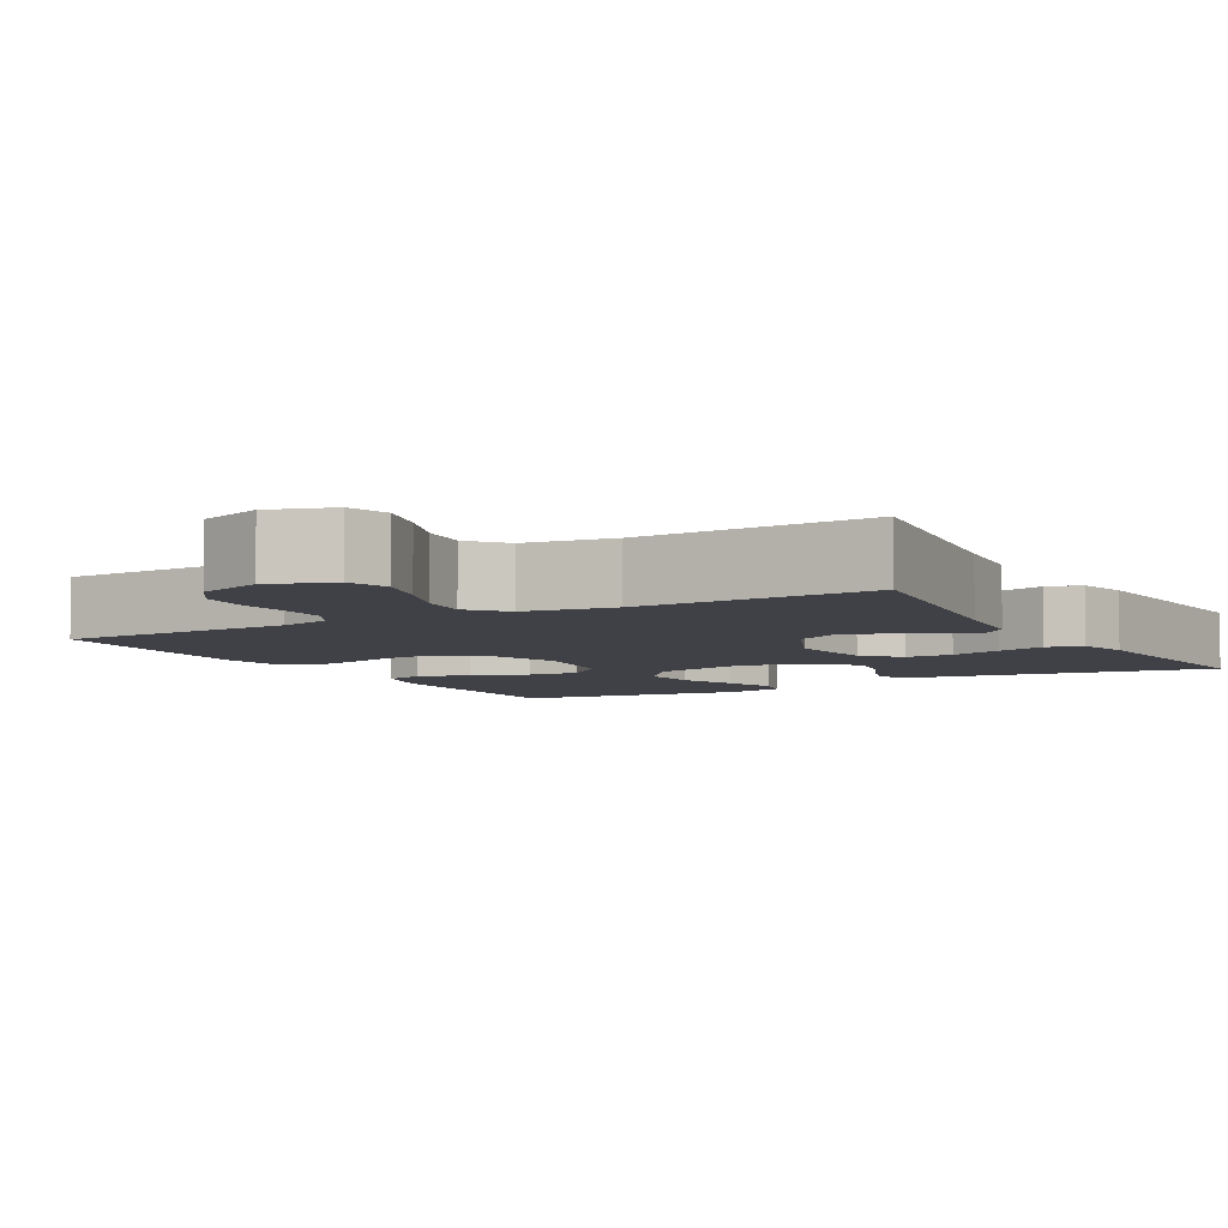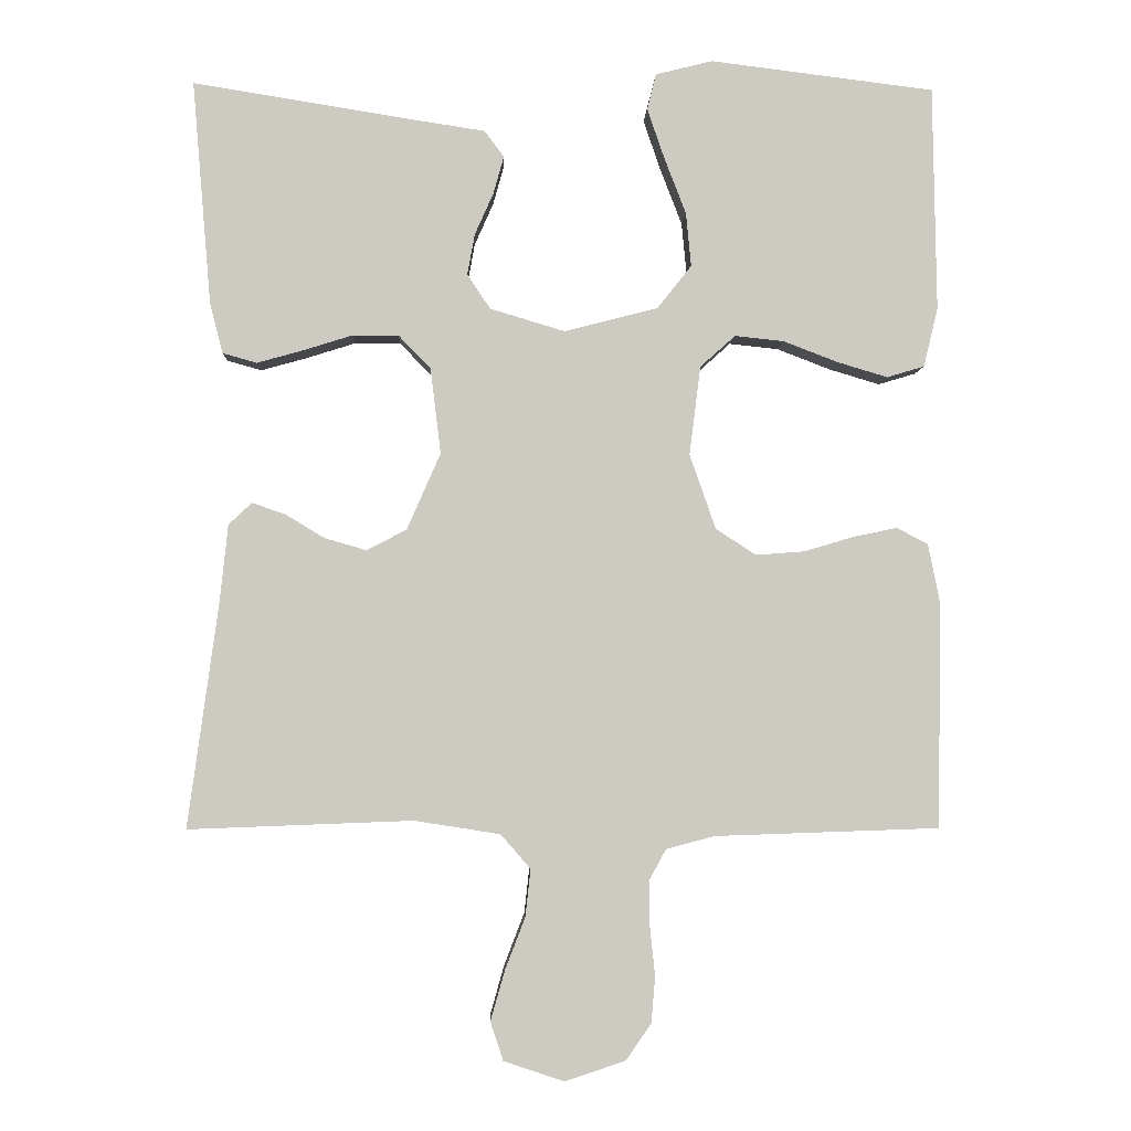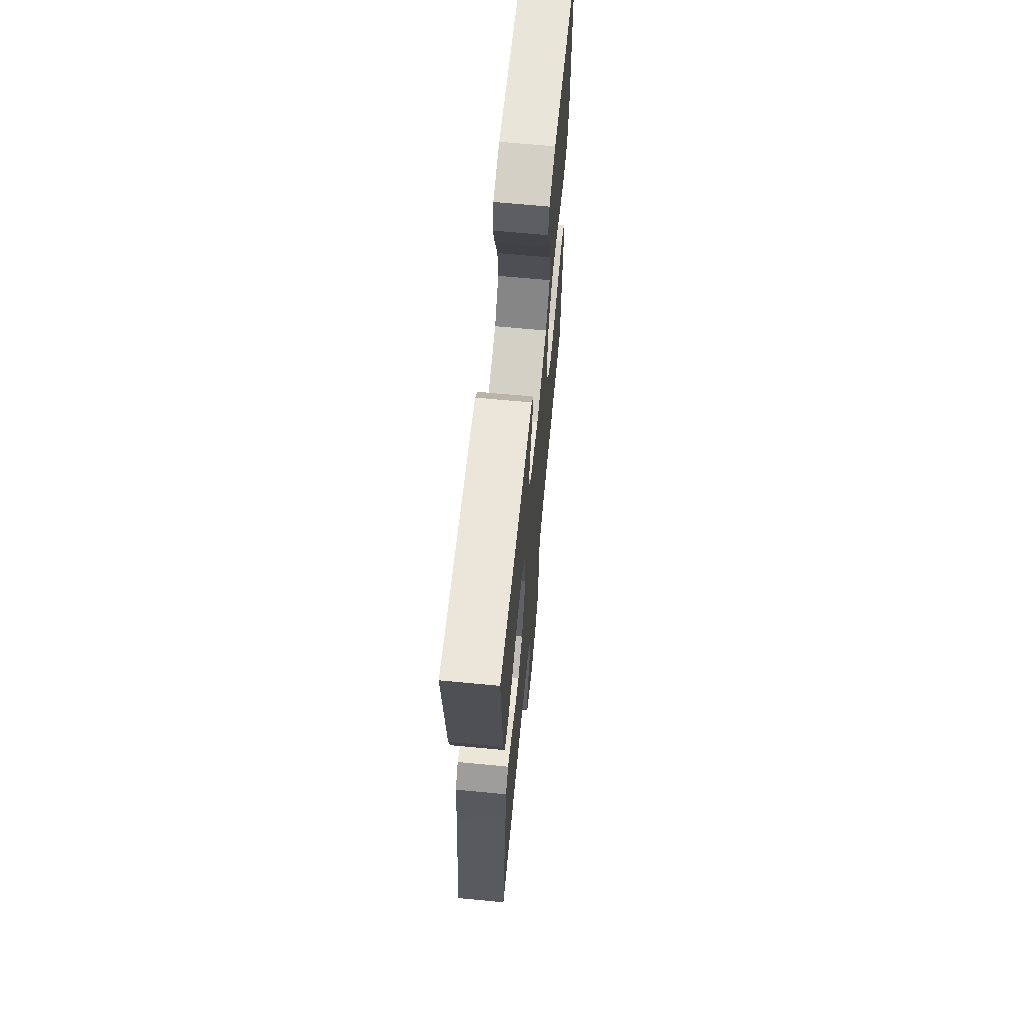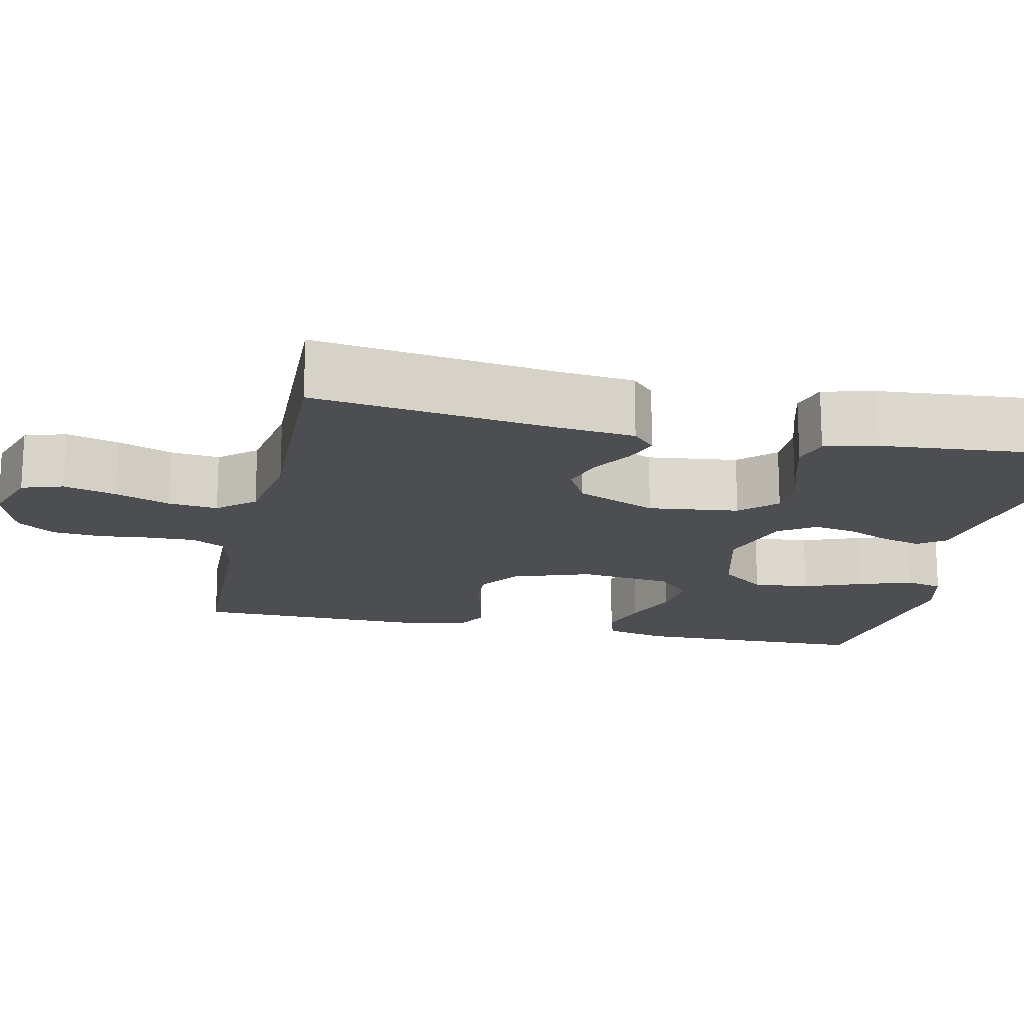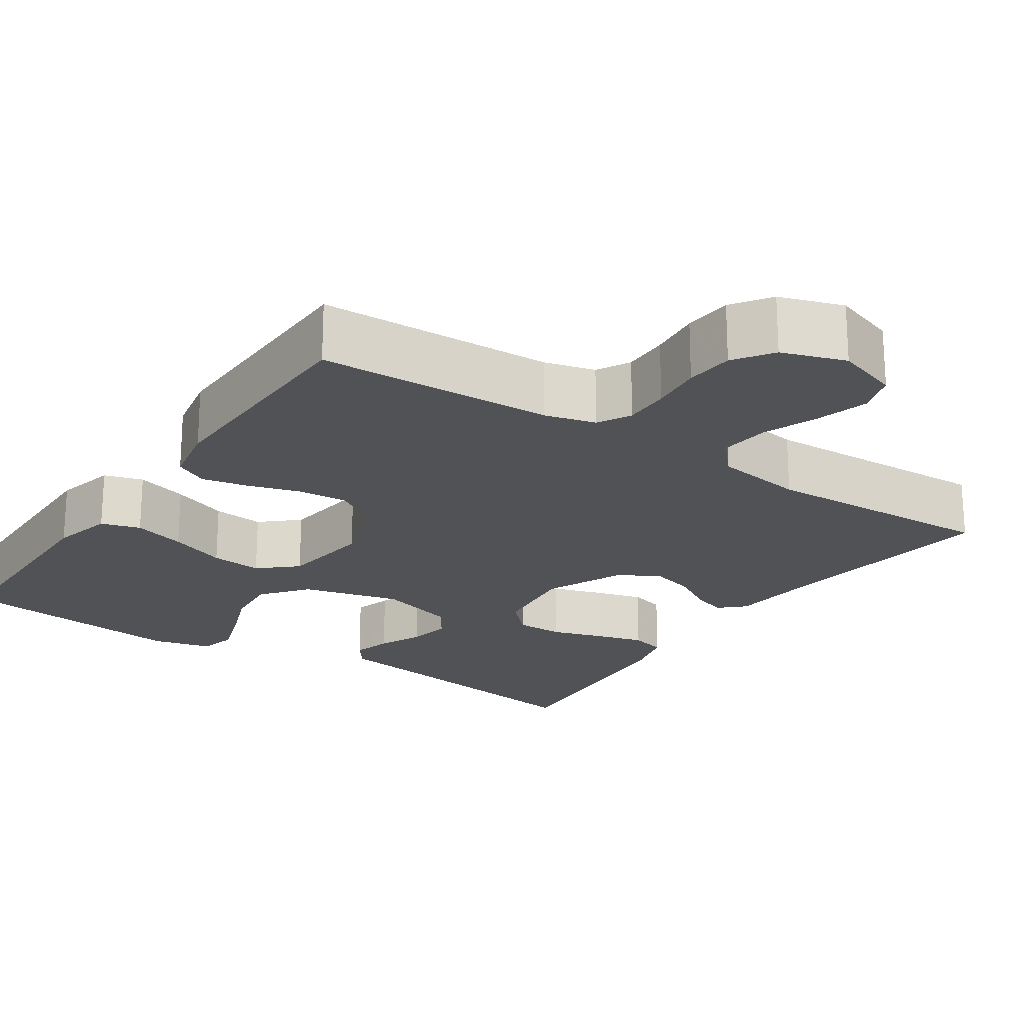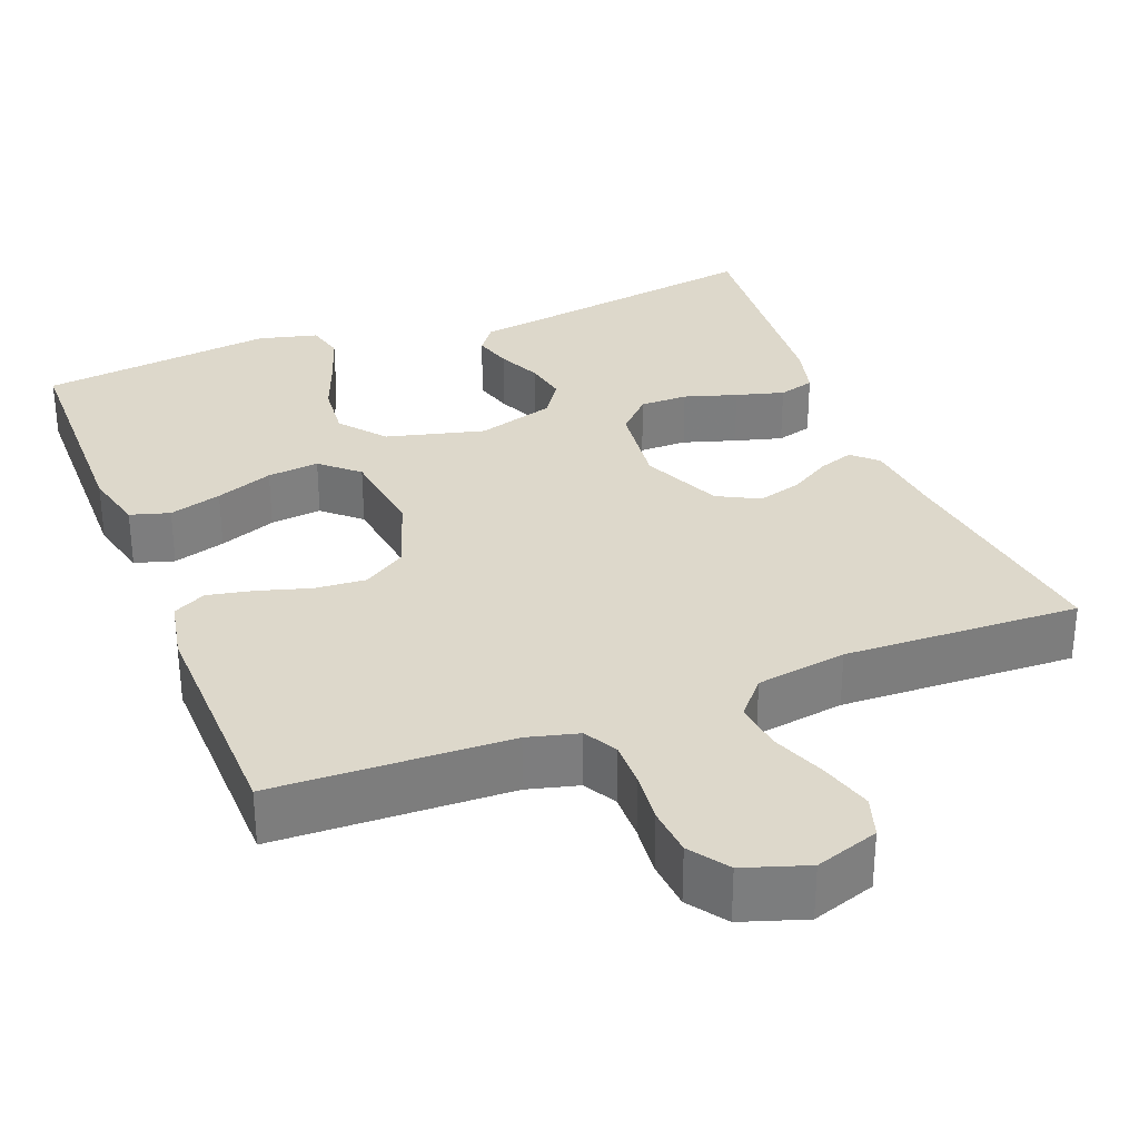
<metadata>
{"format":"obj","ext":"obj","renderer":"f3d","projection":"perspective","resolution":1024,"background":"white","views":[{"elev":-6.0,"azim":-150.6,"up":"+Y"},{"elev":-3.6,"azim":-2.1,"up":"+Z"},{"elev":66.0,"azim":-84.5,"up":"+Z"},{"elev":-16.8,"azim":-102.4,"up":"+Y"},{"elev":-21.2,"azim":146.1,"up":"+Y"},{"elev":31.3,"azim":158.6,"up":"+Y"}]}
</metadata>
<code>
v -0.5 0.07 0.5
v -0.2 0.07 0.452
v -0.108 0.07 0.438
v -0.082 0.07 0.403
v -0.096 0.07 0.353
v -0.121 0.07 0.297
v -0.131 0.07 0.242
v -0.1 0.07 0.196
v 0 0.07 0.166
v 0.125 0.07 0.198
v 0.171 0.07 0.256
v 0.164 0.07 0.328
v 0.135 0.07 0.403
v 0.112 0.07 0.47
v 0.124 0.07 0.518
v 0.2 0.07 0.537
v 0.5 0.07 0.5
v 0.505 0.07 0.2
v 0.486 0.07 0.121
v 0.436 0.07 0.106
v 0.369 0.07 0.126
v 0.296 0.07 0.154
v 0.23 0.07 0.161
v 0.183 0.07 0.119
v 0.168 0.07 0
v 0.203 0.07 -0.1
v 0.257 0.07 -0.135
v 0.322 0.07 -0.13
v 0.389 0.07 -0.11
v 0.447 0.07 -0.098
v 0.489 0.07 -0.12
v 0.505 0.07 -0.2
v 0.5 0.07 -0.5
v 0.2 0.07 -0.51
v 0.135 0.07 -0.527
v 0.112 0.07 -0.569
v 0.113 0.07 -0.628
v 0.12 0.07 -0.694
v 0.115 0.07 -0.756
v 0.081 0.07 -0.805
v 0 0.07 -0.832
v -0.081 0.07 -0.805
v -0.098 0.07 -0.753
v -0.079 0.07 -0.686
v -0.052 0.07 -0.616
v -0.045 0.07 -0.553
v -0.085 0.07 -0.507
v -0.2 0.07 -0.489
v -0.5 0.07 -0.5
v -0.459 0.07 -0.2
v -0.448 0.07 -0.096
v -0.417 0.07 -0.067
v -0.373 0.07 -0.082
v -0.32 0.07 -0.114
v -0.264 0.07 -0.13
v -0.211 0.07 -0.102
v -0.166 0.07 0
v -0.18 0.07 0.115
v -0.223 0.07 0.159
v -0.284 0.07 0.159
v -0.351 0.07 0.138
v -0.412 0.07 0.121
v -0.458 0.07 0.134
v -0.475 0.07 0.2
v -0.5 0 0.5
v -0.2 0 0.452
v -0.108 0 0.438
v -0.082 0 0.403
v -0.096 0 0.353
v -0.121 0 0.297
v -0.131 0 0.242
v -0.1 0 0.196
v 0 0 0.166
v 0.125 0 0.198
v 0.171 0 0.256
v 0.164 0 0.328
v 0.135 0 0.403
v 0.112 0 0.47
v 0.124 0 0.518
v 0.2 0 0.537
v 0.5 0 0.5
v 0.505 0 0.2
v 0.486 0 0.121
v 0.436 0 0.106
v 0.369 0 0.126
v 0.296 0 0.154
v 0.23 0 0.161
v 0.183 0 0.119
v 0.168 0 0
v 0.203 0 -0.1
v 0.257 0 -0.135
v 0.322 0 -0.13
v 0.389 0 -0.11
v 0.447 0 -0.098
v 0.489 0 -0.12
v 0.505 0 -0.2
v 0.5 0 -0.5
v 0.2 0 -0.51
v 0.135 0 -0.527
v 0.112 0 -0.569
v 0.113 0 -0.628
v 0.12 0 -0.694
v 0.115 0 -0.756
v 0.081 0 -0.805
v 0 0 -0.832
v -0.081 0 -0.805
v -0.098 0 -0.753
v -0.079 0 -0.686
v -0.052 0 -0.616
v -0.045 0 -0.553
v -0.085 0 -0.507
v -0.2 0 -0.489
v -0.5 0 -0.5
v -0.459 0 -0.2
v -0.448 0 -0.096
v -0.417 0 -0.067
v -0.373 0 -0.082
v -0.32 0 -0.114
v -0.264 0 -0.13
v -0.211 0 -0.102
v -0.166 0 0
v -0.18 0 0.115
v -0.223 0 0.159
v -0.284 0 0.159
v -0.351 0 0.138
v -0.412 0 0.121
v -0.458 0 0.134
v -0.475 0 0.2
f 63 64 1 2
f 60 61 62 63
f 60 63 2 3
f 59 60 3 4
f 51 52 53 54
f 50 51 54 55
f 48 49 50 55
f 47 48 55 56
f 42 43 44 45
f 40 41 42 45
f 40 45 46
f 37 38 39 40
f 36 37 40 46
f 35 36 46 47
f 31 32 33 34
f 28 29 30 31
f 27 28 31 34
f 26 27 34 35
f 19 20 21 22
f 17 18 19 22
f 17 22 23
f 16 17 23 24
f 12 13 14 15
f 12 15 16
f 11 12 16
f 59 4 5 6
f 58 59 6 7
f 35 47 56 57
f 25 26 35 57
f 11 16 24 25
f 10 11 25
f 9 10 25 57
f 8 9 57 58
f 7 8 58
f 66 65 128 127
f 127 126 125 124
f 67 66 127 124
f 68 67 124 123
f 118 117 116 115
f 119 118 115 114
f 119 114 113 112
f 120 119 112 111
f 109 108 107 106
f 109 106 105 104
f 110 109 104
f 104 103 102 101
f 110 104 101 100
f 111 110 100 99
f 98 97 96 95
f 95 94 93 92
f 98 95 92 91
f 99 98 91 90
f 86 85 84 83
f 86 83 82 81
f 87 86 81
f 88 87 81 80
f 79 78 77 76
f 80 79 76
f 80 76 75
f 70 69 68 123
f 71 70 123 122
f 121 120 111 99
f 121 99 90 89
f 89 88 80 75
f 89 75 74
f 121 89 74 73
f 122 121 73 72
f 122 72 71
f 1 65 66 2
f 2 66 67 3
f 3 67 68 4
f 4 68 69 5
f 5 69 70 6
f 6 70 71 7
f 7 71 72 8
f 8 72 73 9
f 9 73 74 10
f 10 74 75 11
f 11 75 76 12
f 12 76 77 13
f 13 77 78 14
f 14 78 79 15
f 15 79 80 16
f 16 80 81 17
f 17 81 82 18
f 18 82 83 19
f 19 83 84 20
f 20 84 85 21
f 21 85 86 22
f 22 86 87 23
f 23 87 88 24
f 24 88 89 25
f 25 89 90 26
f 26 90 91 27
f 27 91 92 28
f 28 92 93 29
f 29 93 94 30
f 30 94 95 31
f 31 95 96 32
f 32 96 97 33
f 33 97 98 34
f 34 98 99 35
f 35 99 100 36
f 36 100 101 37
f 37 101 102 38
f 38 102 103 39
f 39 103 104 40
f 40 104 105 41
f 41 105 106 42
f 42 106 107 43
f 43 107 108 44
f 44 108 109 45
f 45 109 110 46
f 46 110 111 47
f 47 111 112 48
f 48 112 113 49
f 49 113 114 50
f 50 114 115 51
f 51 115 116 52
f 52 116 117 53
f 53 117 118 54
f 54 118 119 55
f 55 119 120 56
f 56 120 121 57
f 57 121 122 58
f 58 122 123 59
f 59 123 124 60
f 60 124 125 61
f 61 125 126 62
f 62 126 127 63
f 63 127 128 64
f 64 128 65 1

</code>
